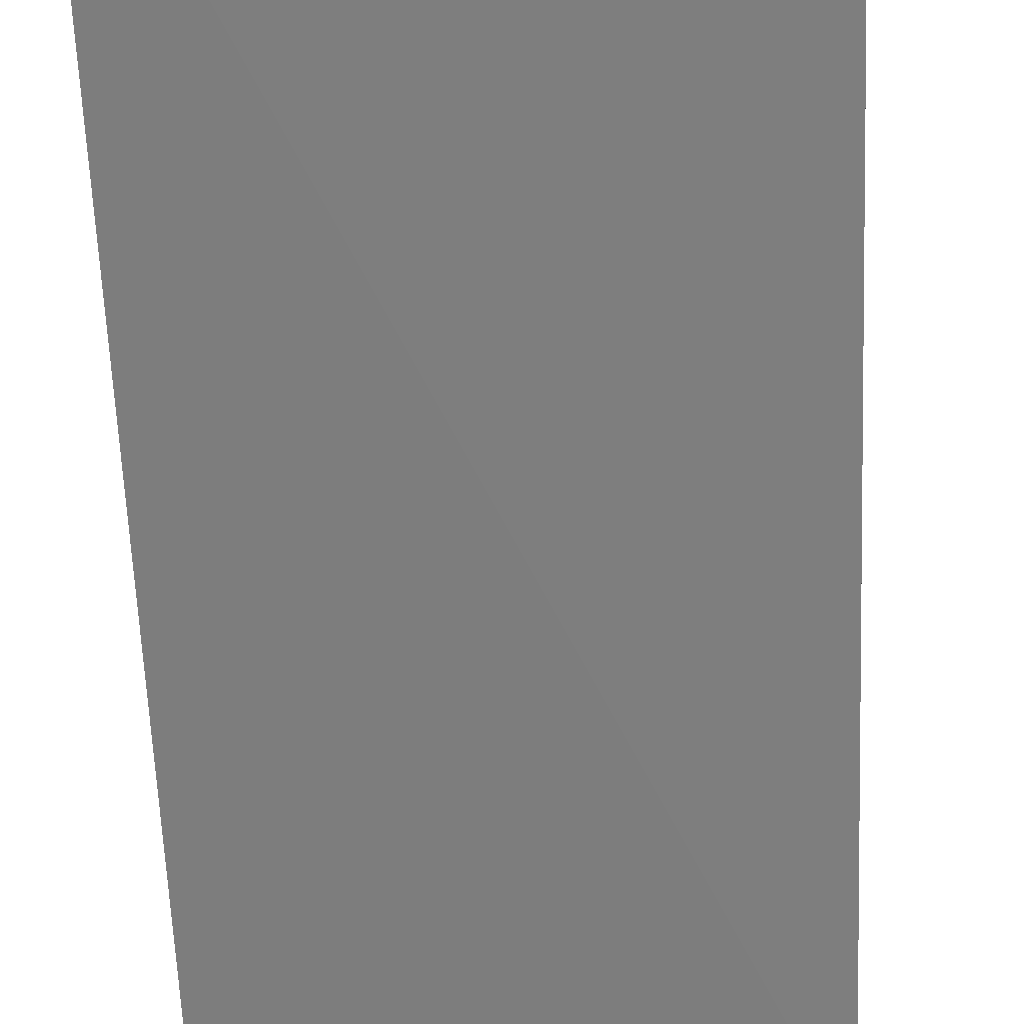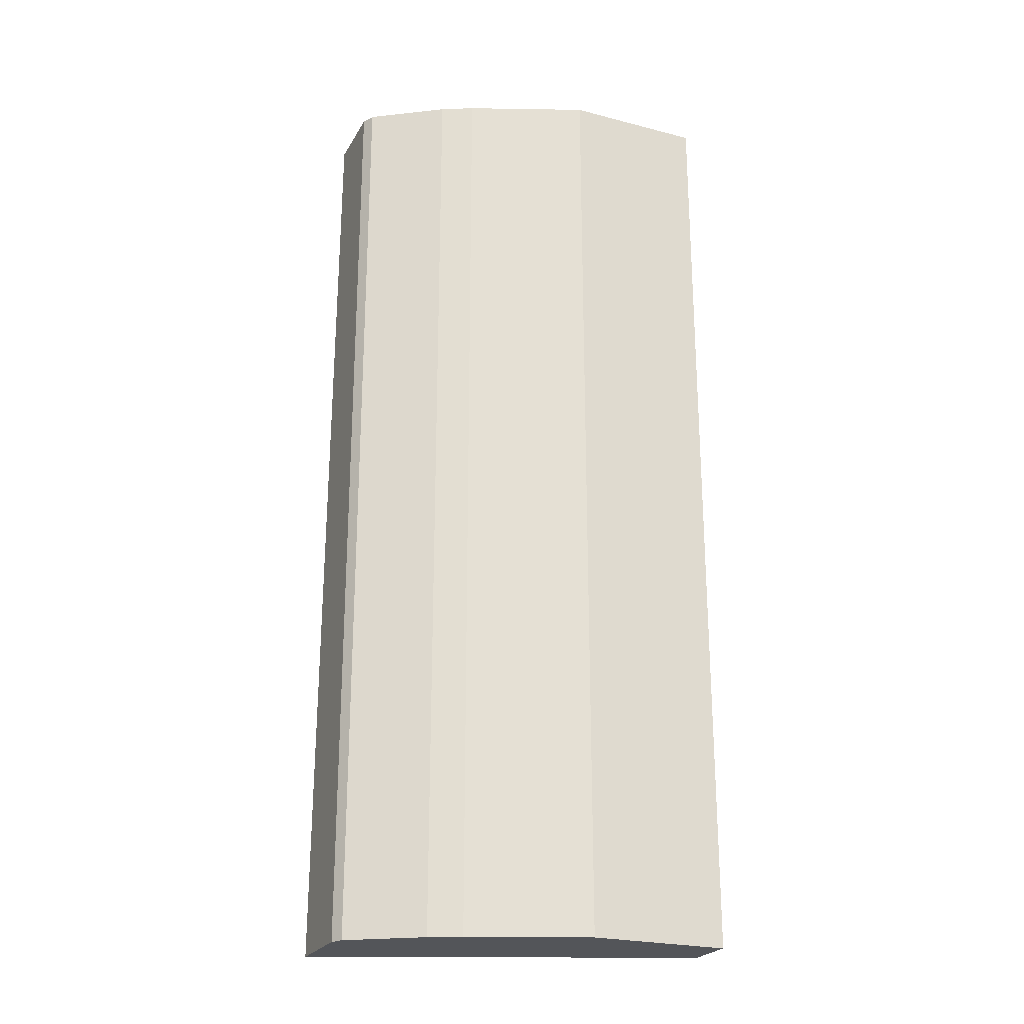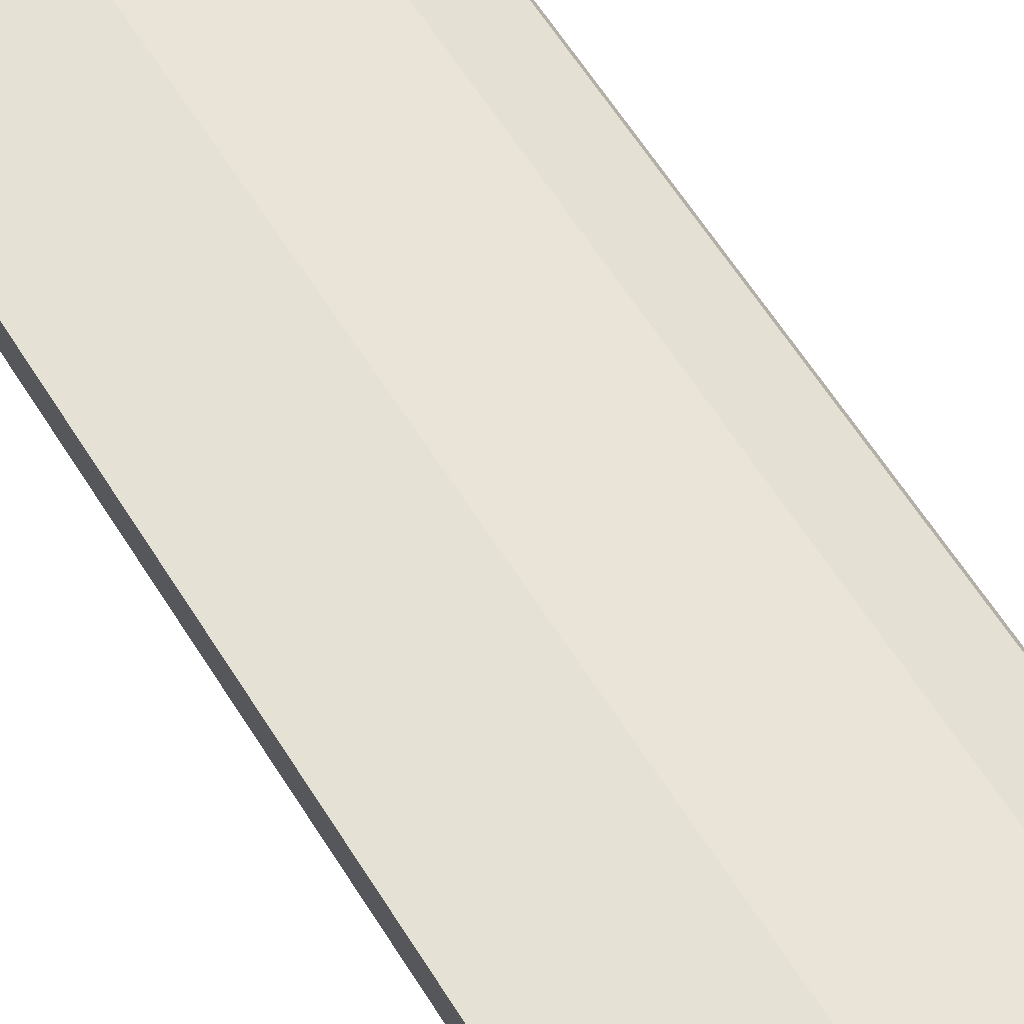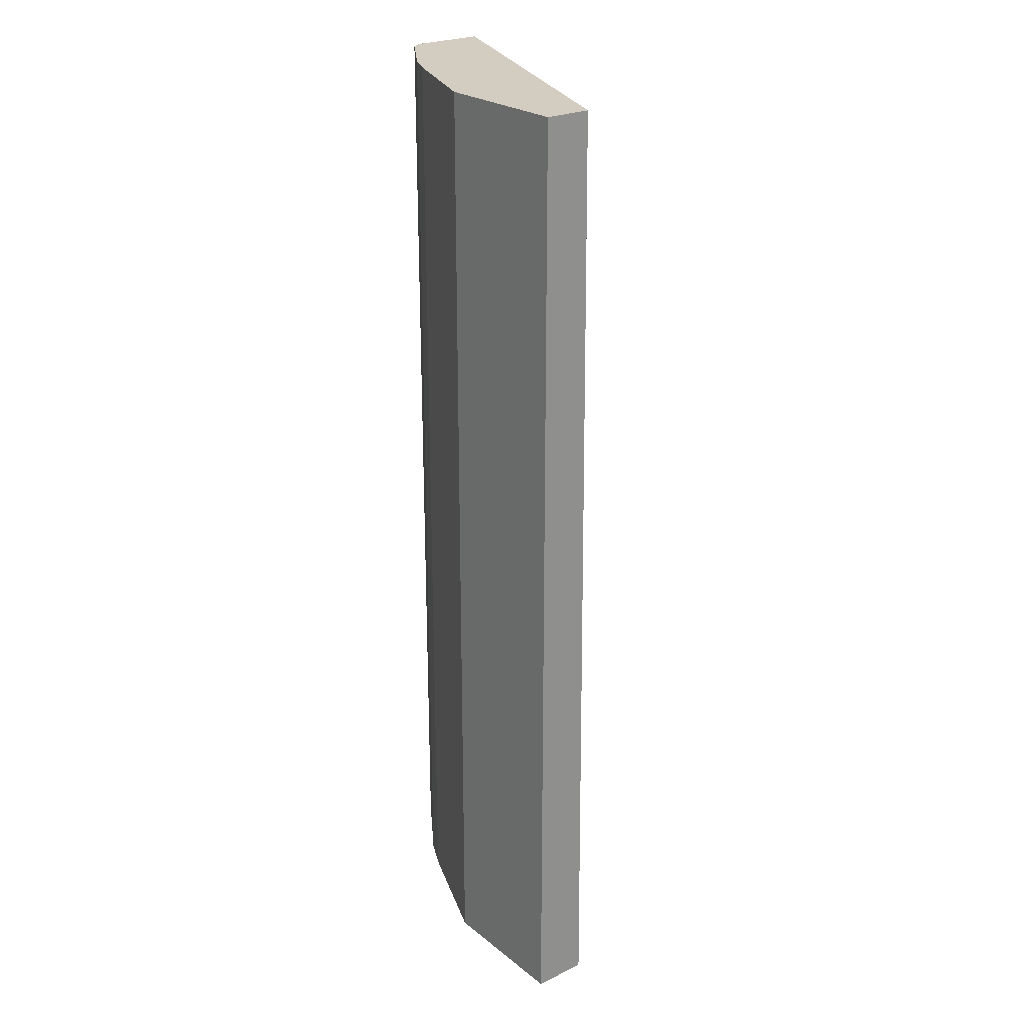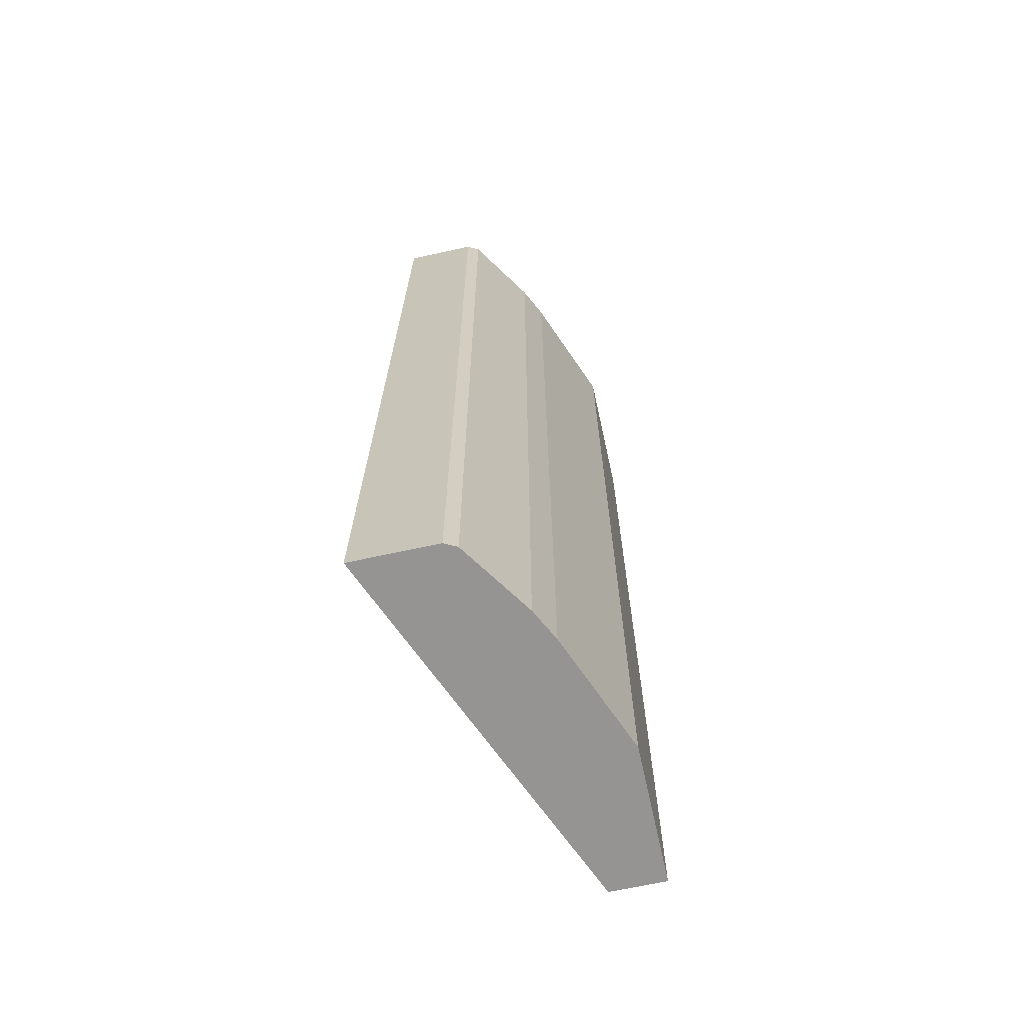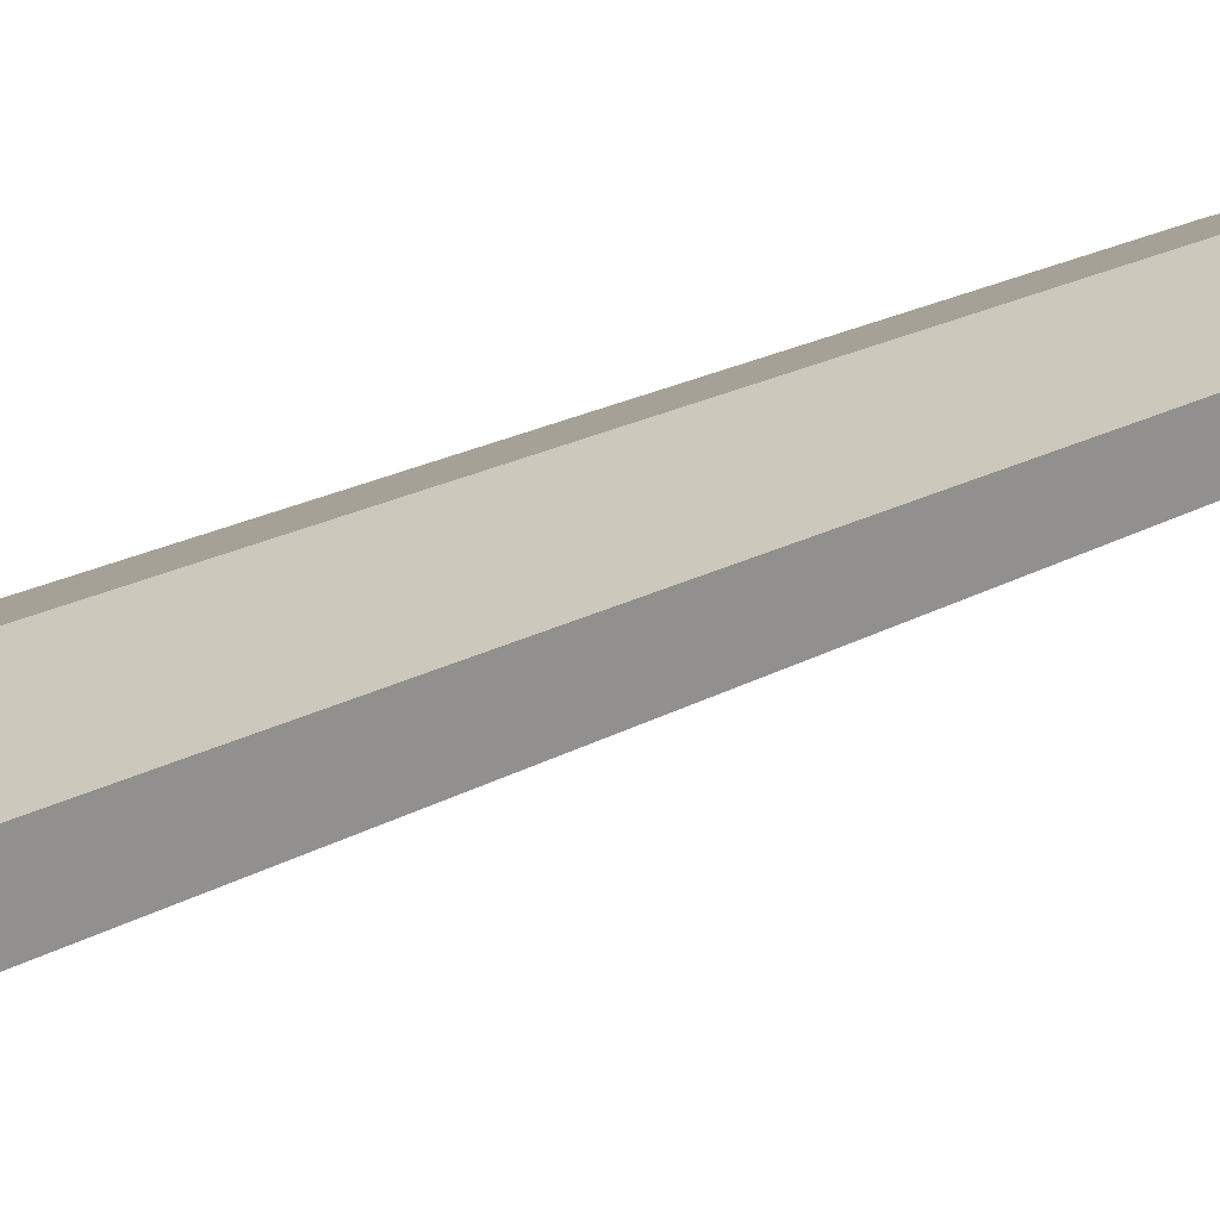
<metadata>
{"format":"obj","ext":"obj","renderer":"f3d","projection":"perspective","resolution":1024,"background":"white","views":[{"elev":-58.0,"azim":-177.7,"up":"+Y"},{"elev":-24.0,"azim":156.7,"up":"+Z"},{"elev":64.6,"azim":-32.6,"up":"+Y"},{"elev":24.4,"azim":-128.2,"up":"+Z"},{"elev":-67.2,"azim":102.4,"up":"+Z"},{"elev":22.2,"azim":-133.1,"up":"+Y"}]}
</metadata>
<code>
v -4.741e-05 0.4577 -0.7561
v 0.1144 0.4577 -0.7561
v -4.741e-05 0.4134 -0.7561
v -4.741e-05 0.4577 0.02771
v 0.2098 0.4195 -0.7561
v 0.1144 0.4577 0.02771
v 0.2974 0.2901 -0.7561
v -4.741e-05 0.4195 0.02763
v -4.741e-05 0.4574 0.02771
v 0.2142 0.4173 -0.7561
v 0.2098 0.4195 0.02771
v 0.2974 0.3587 -0.7561
v 0.2974 0.2995 0.02771
v 1.084e-05 0.4195 0.02771
v 0.2225 0.4132 -0.7561
v 0.2155 0.4167 0.02771
v 0.2946 0.3643 -0.7561
v 0.2974 0.3587 0.02771
v 0.2352 0.4068 -0.7561
v 0.2225 0.4132 0.02771
v 0.2924 0.3687 -0.7561
v 0.2924 0.3687 0.02771
v 0.2352 0.4068 0.02771
f 4 16 11
f 8 14 9
f 4 11 6
f 5 11 10
f 7 12 18
f 7 18 13
f 7 13 8
f 8 13 14
f 10 11 16
f 15 23 19
f 12 17 18
f 15 16 20
f 15 20 23
f 17 21 22
f 17 22 18
f 19 23 22
f 19 22 21
f 4 23 20
f 10 16 15
f 4 22 23
f 4 20 16
f 4 13 18
f 4 18 22
f 1 2 5
f 1 5 10
f 1 10 15
f 1 15 19
f 1 21 17
f 1 17 12
f 1 12 7
f 1 7 3
f 1 3 8
f 1 19 21
f 1 9 4
f 1 4 6
f 1 6 2
f 2 6 11
f 2 11 5
f 3 7 8
f 4 9 14
f 1 8 9
f 4 14 13

</code>
